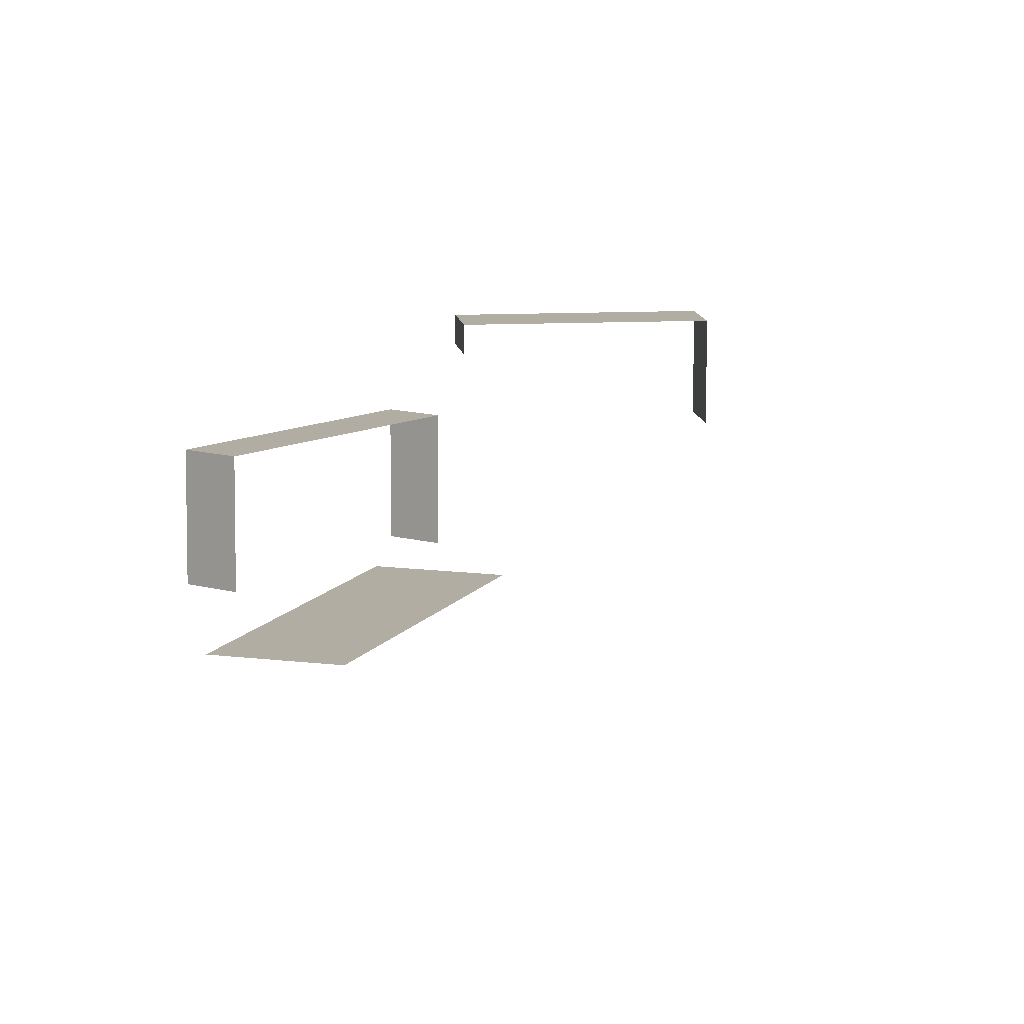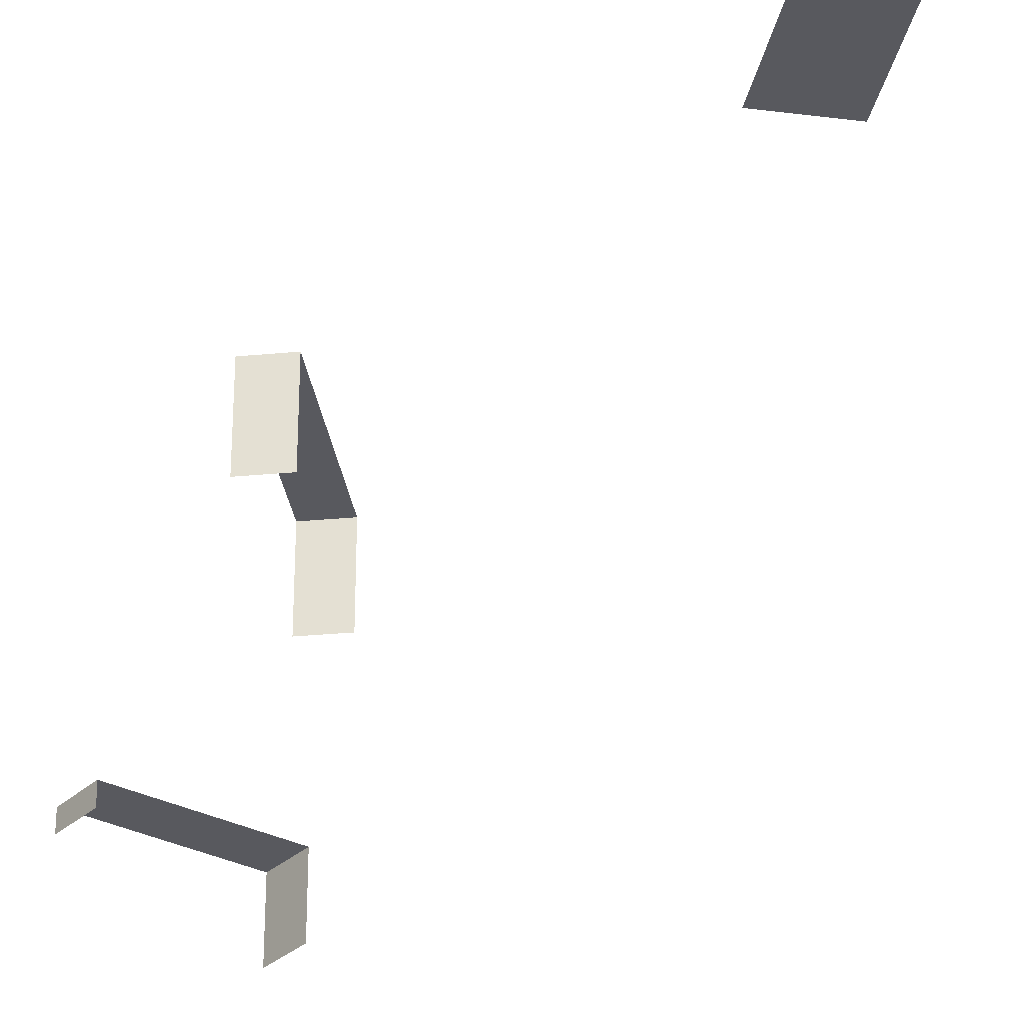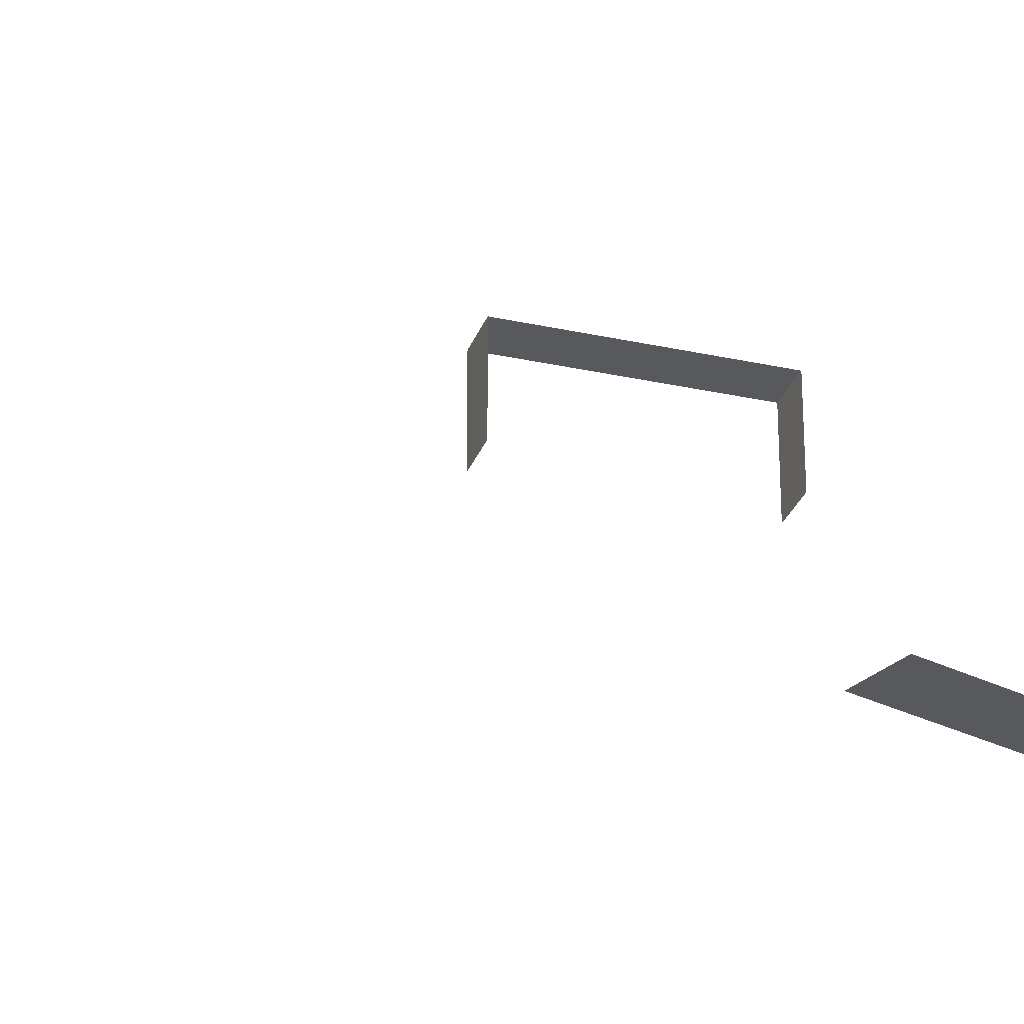
<metadata>
{"format":"obj","ext":"obj","renderer":"f3d","projection":"perspective","resolution":1024,"background":"white","views":[{"elev":10.5,"azim":172.5,"up":"+Z"},{"elev":-30.4,"azim":142.9,"up":"+Z"},{"elev":-29.2,"azim":26.9,"up":"+Z"}]}
</metadata>
<code>
o Shape_IndexedFaceSet.023
v 0.07036 -6.091 -0.7279
v 0.06986 -6.09 -0.01088
v 0.07029 -6.603 -0.7274
v 3.653 -0.9706 -0.01358
v 3.654 -0.9714 -0.7816
v 3.909 -1.227 -0.01314
v 3.654 -0.9714 -0.7816
v 3.91 -1.227 -0.7811
v 3.909 -1.227 -0.01314
v 0.06986 -6.09 -0.01088
v 1.759 -6.091 -0.009698
v 1.759 -6.602 -0.009179
v 0.06979 -6.602 -0.01036
v 0.06986 -6.09 -0.01088
v 1.759 -6.602 -0.009179
v 1.759 -6.603 -0.2142
v 1.759 -6.602 -0.009179
v 1.759 -6.091 -0.009698
v 1.759 -6.091 -0.2147
v 1.759 -6.603 -0.2142
v 1.759 -6.091 -0.009698
v 3.518 4.33 -0.01906
v 4.09 4.044 -0.01837
v 2.603 2.499 -0.01784
v 0.06986 -6.09 -0.01088
v 0.06979 -6.602 -0.01036
v 0.07029 -6.603 -0.7274
v 2.373 -2.25 -0.01317
v 2.629 -2.506 -0.01273
v 2.63 -2.507 -0.7807
v 2.374 -2.251 -0.7812
v 2.373 -2.25 -0.01317
v 2.63 -2.507 -0.7807
v 3.653 -0.9706 -0.01358
v 3.909 -1.227 -0.01314
v 2.629 -2.506 -0.01273
v 2.373 -2.25 -0.01317
v 3.653 -0.9706 -0.01358
v 2.629 -2.506 -0.01273
v 4.09 4.044 -0.01837
v 3.175 2.211 -0.01715
v 2.603 2.499 -0.01784
f 3 2 1
f 6 5 4
f 9 8 7
f 12 11 10
f 15 14 13
f 18 17 16
f 21 20 19
f 24 23 22
f 27 26 25
f 30 29 28
f 33 32 31
f 36 35 34
f 39 38 37
f 42 41 40

</code>
